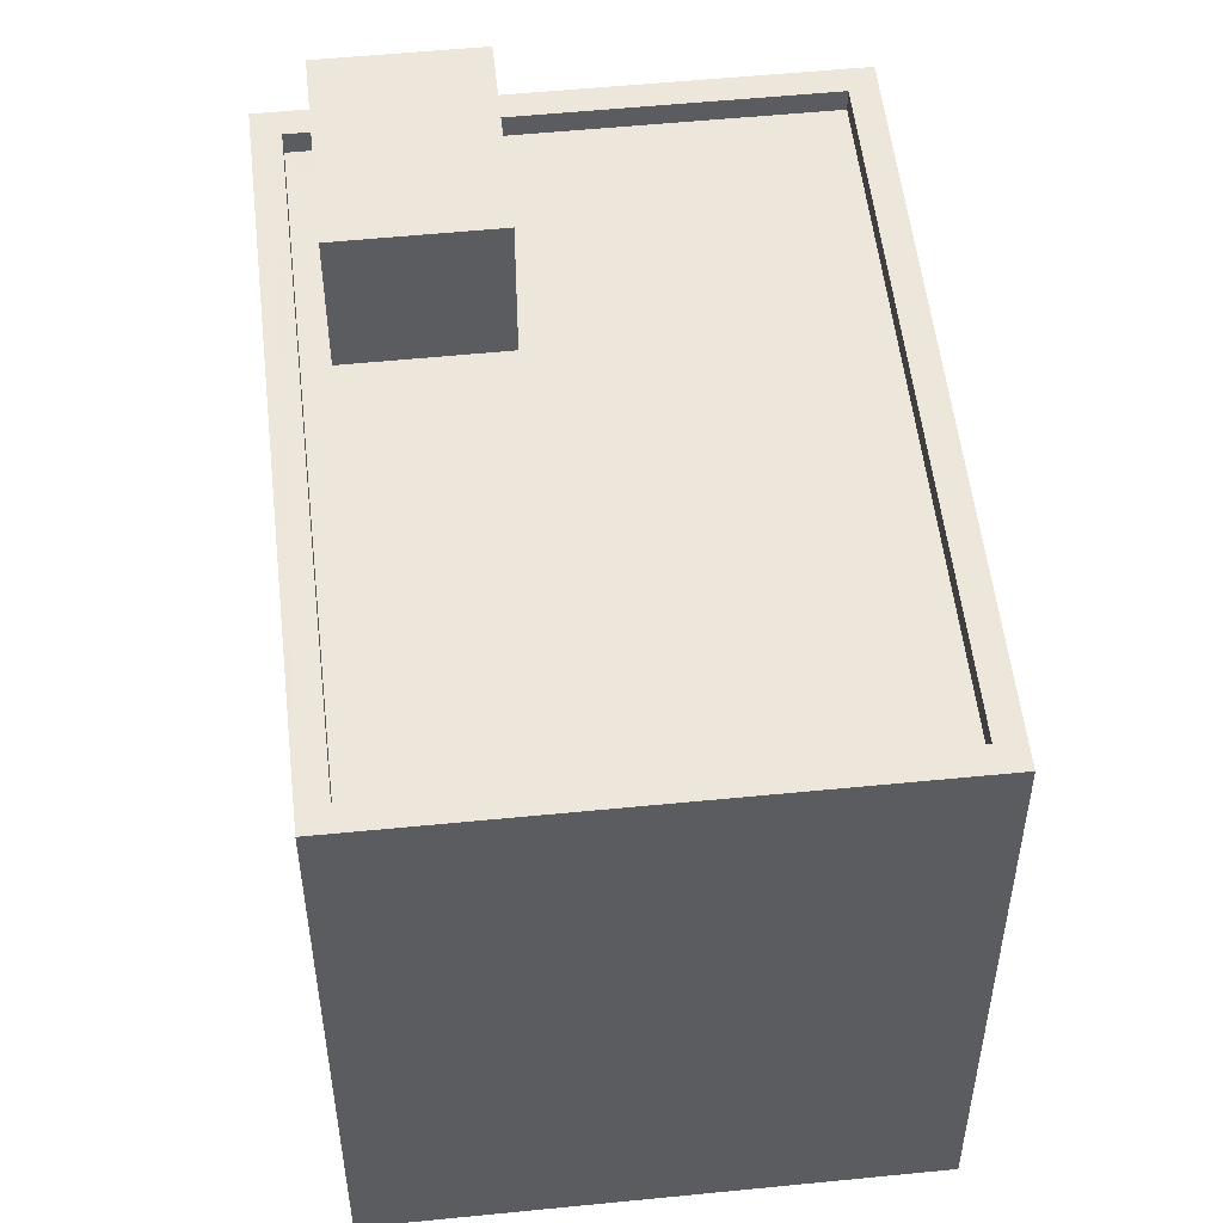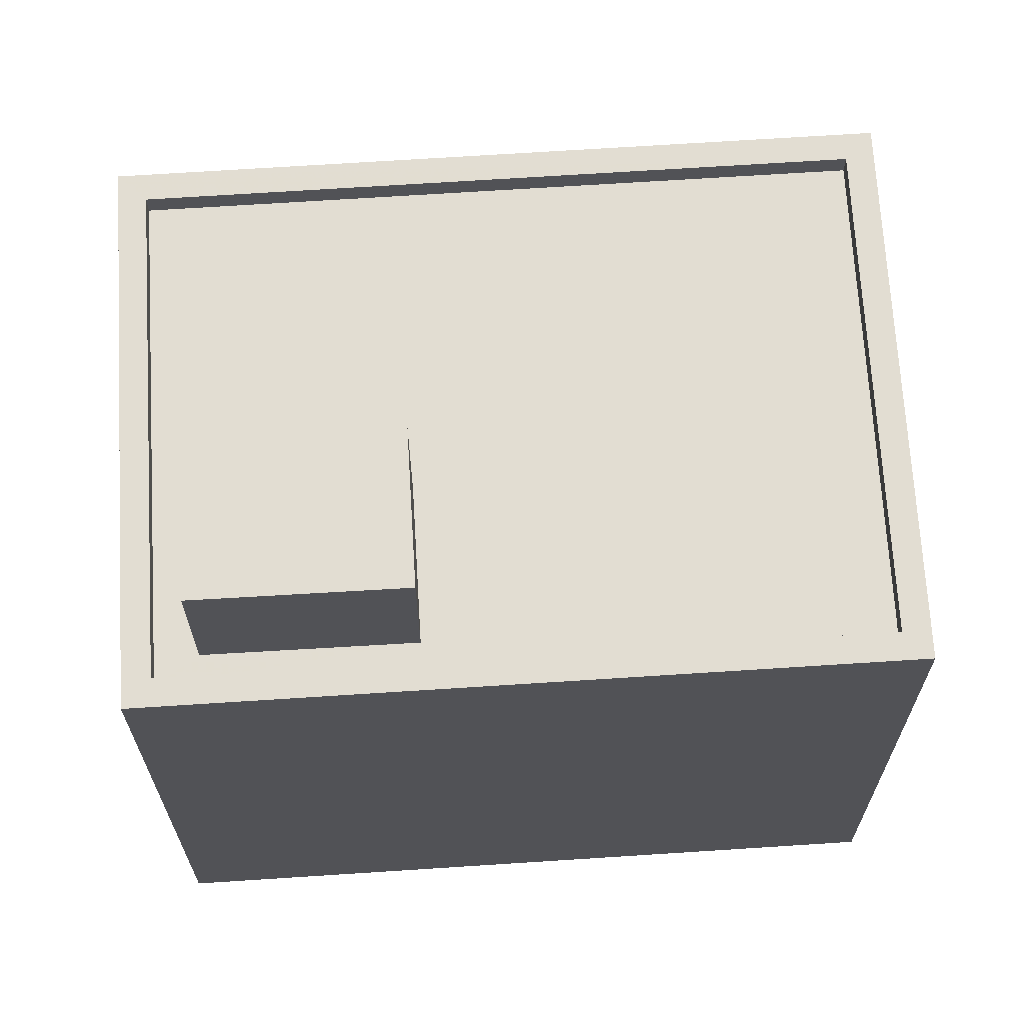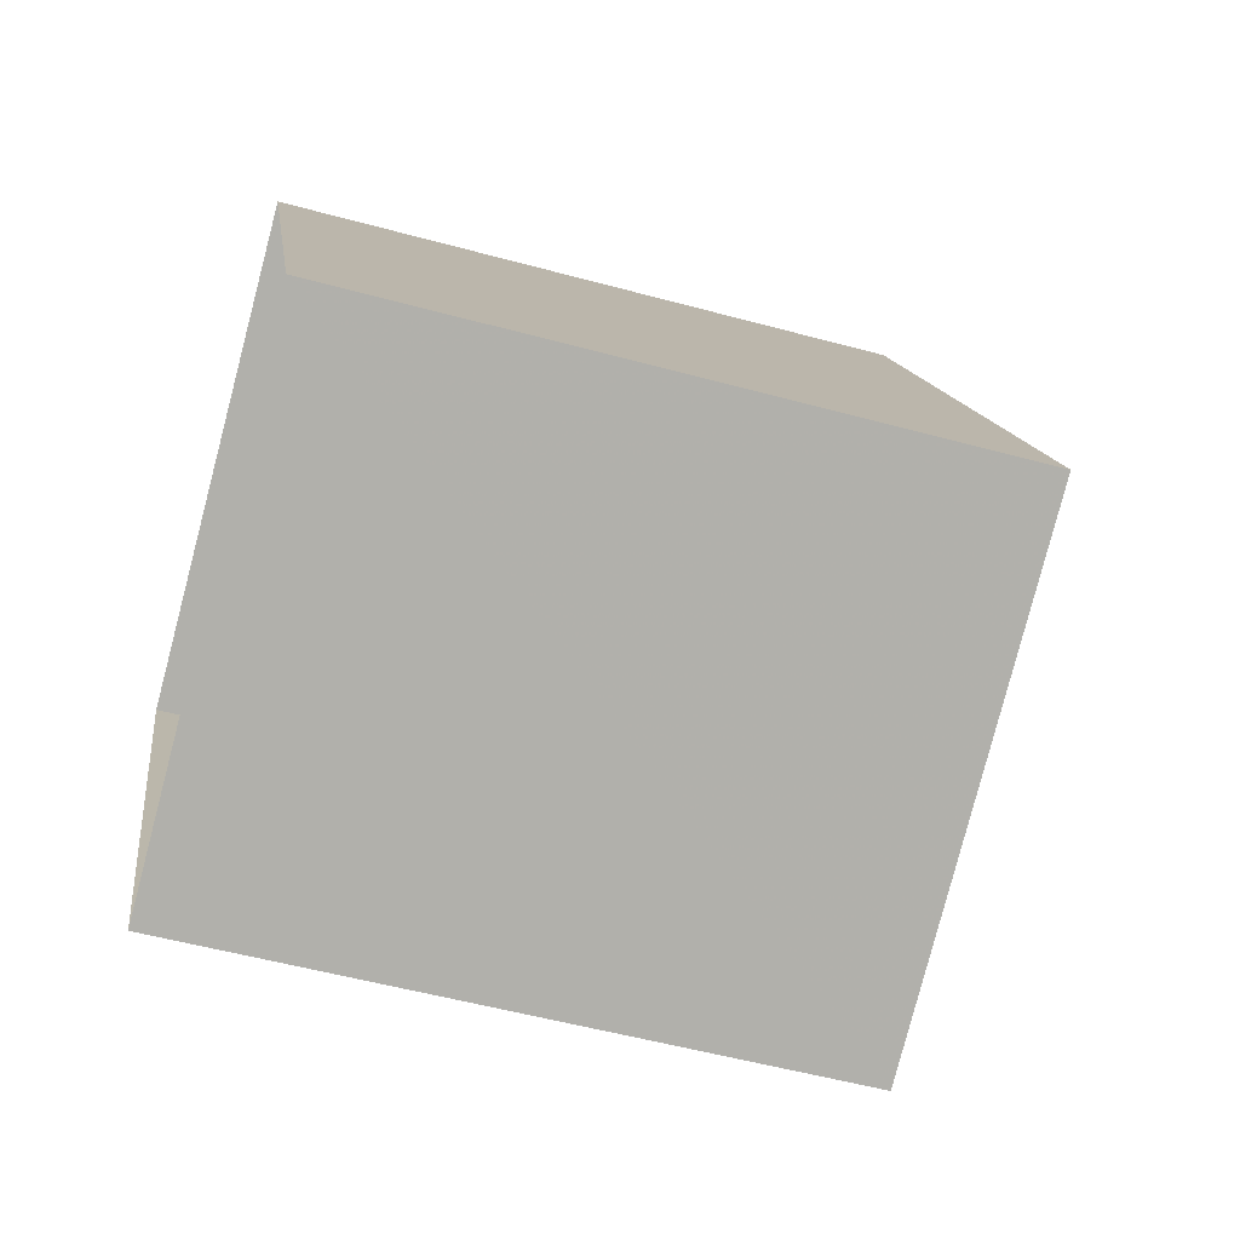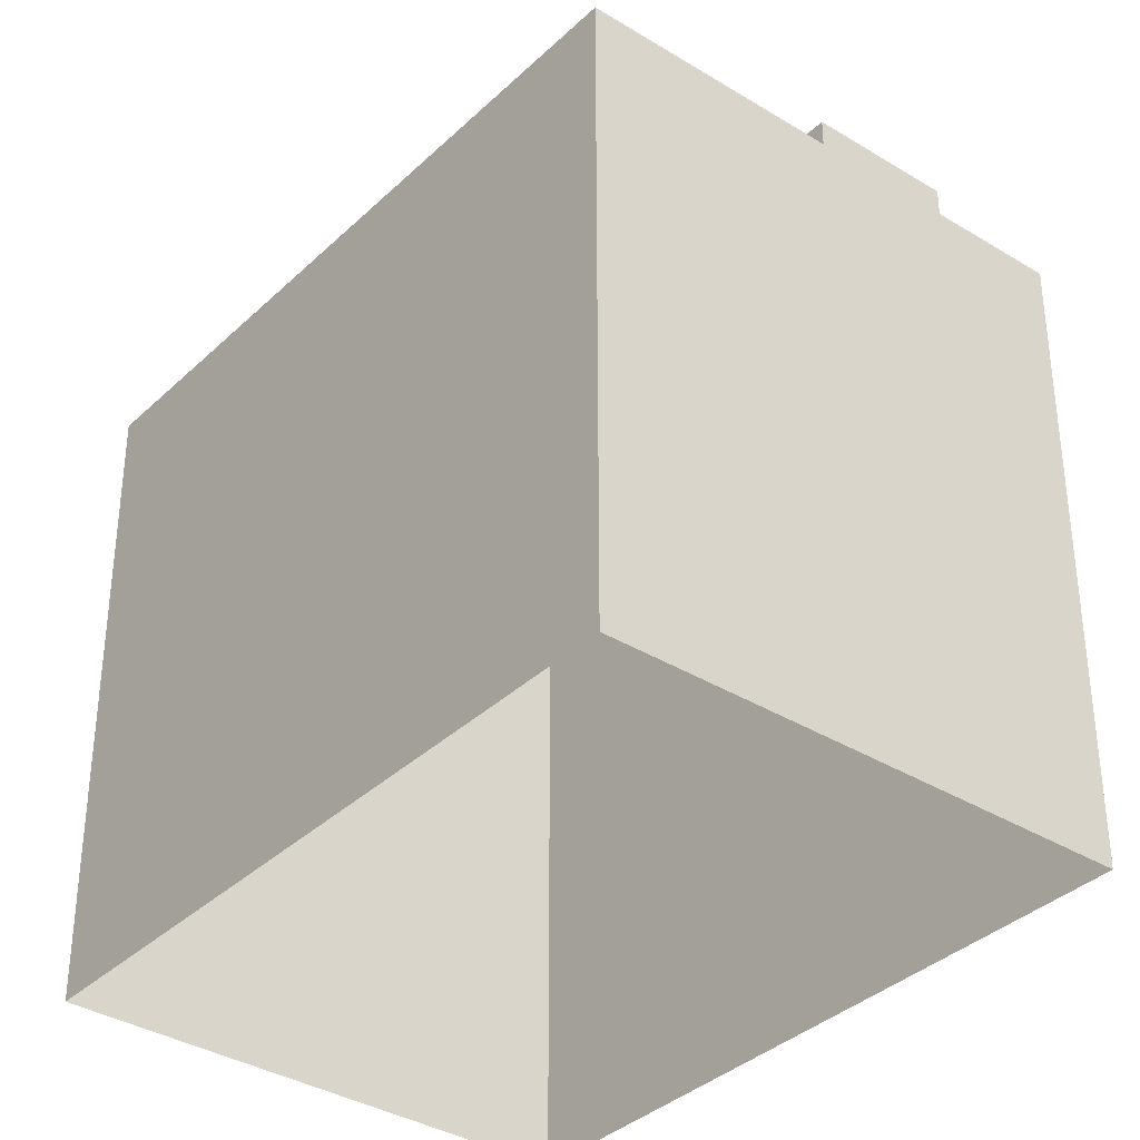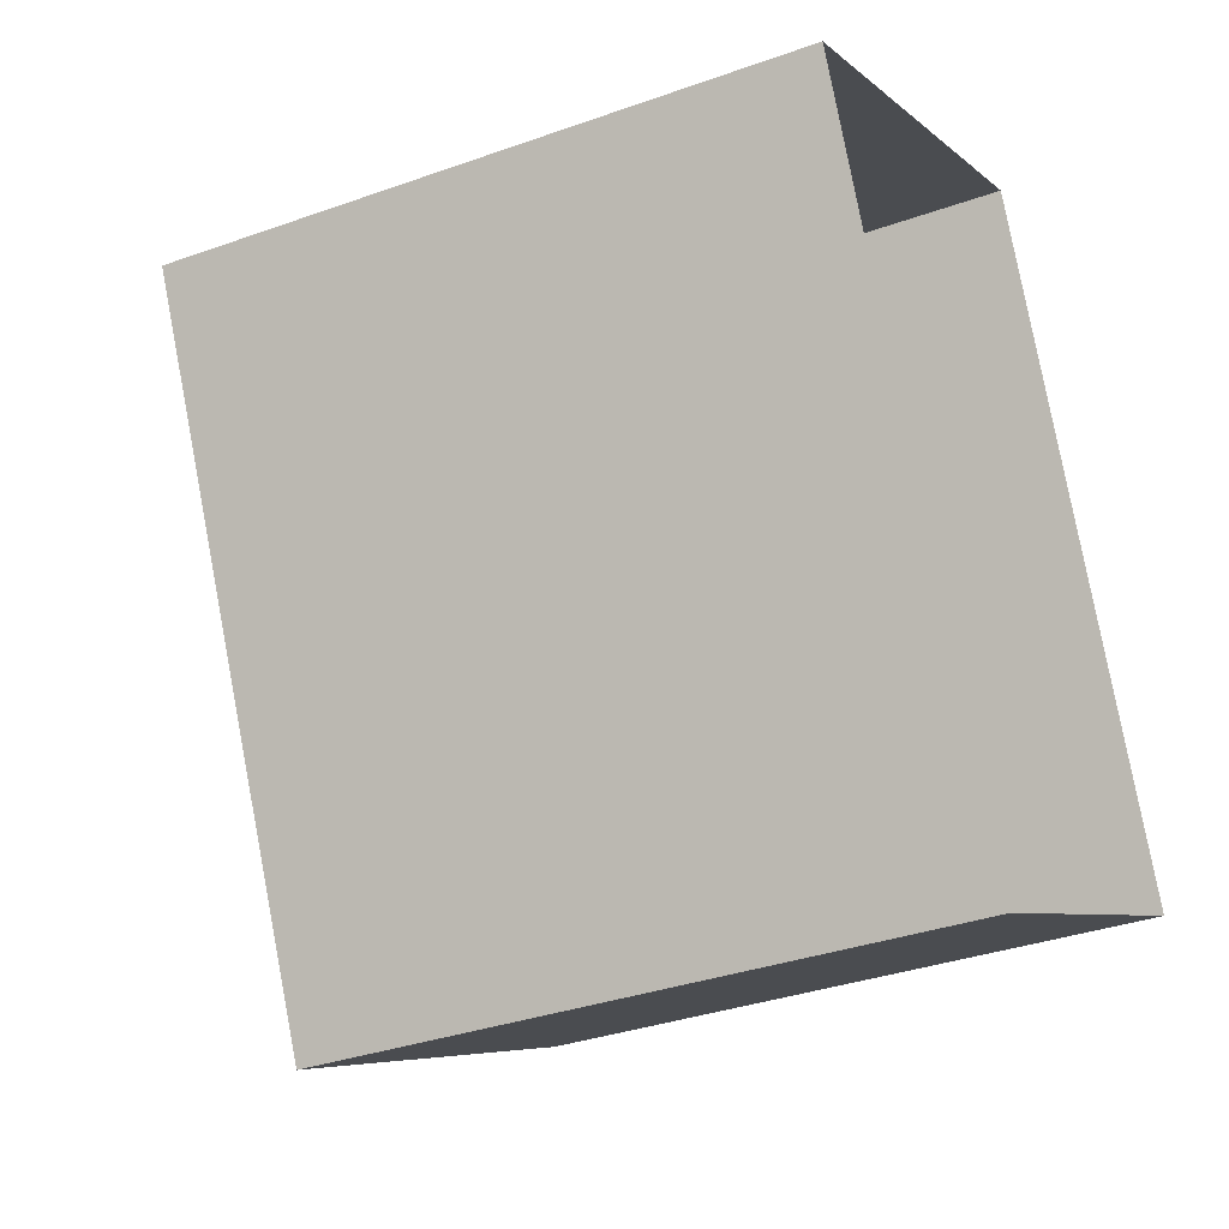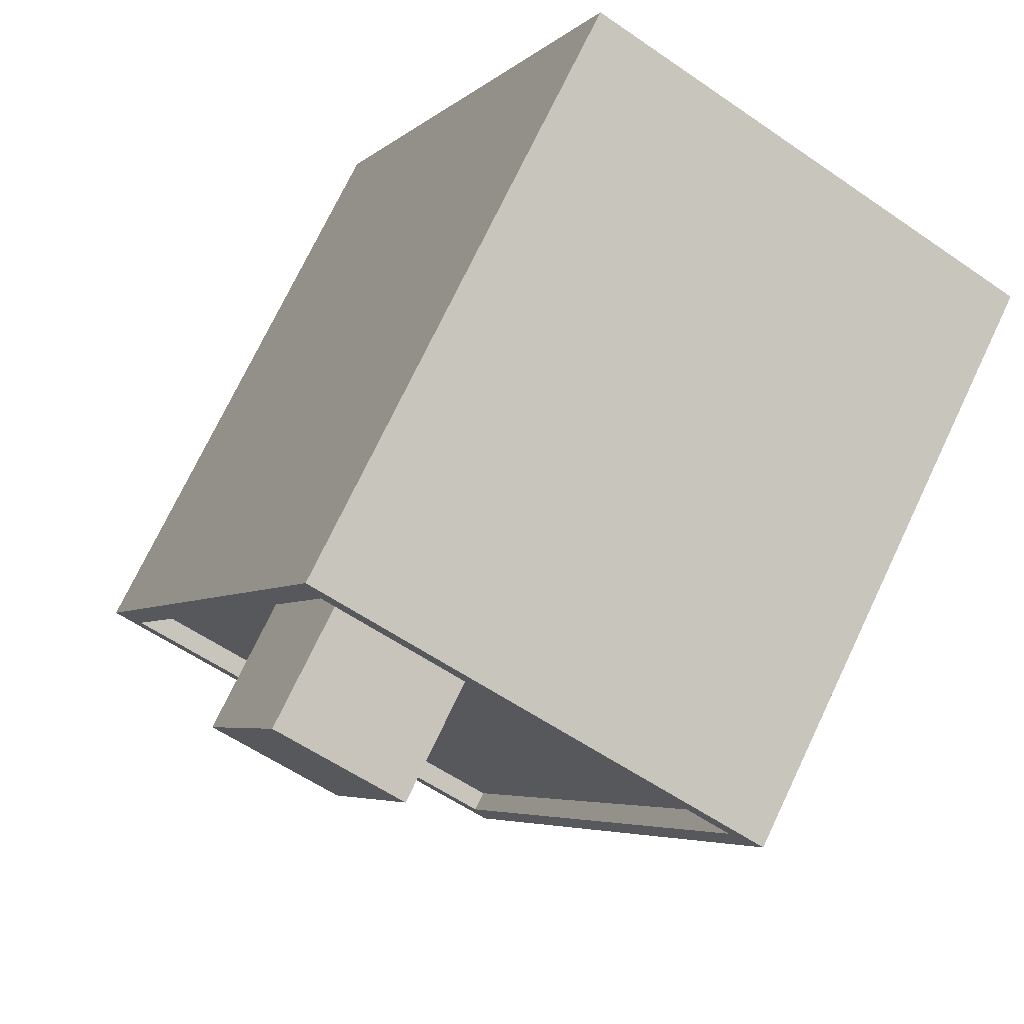
<metadata>
{"format":"obj","ext":"obj","renderer":"f3d","projection":"perspective","resolution":1024,"background":"white","views":[{"elev":53.8,"azim":-31.8,"up":"+Z"},{"elev":68.3,"azim":-119.1,"up":"+Z"},{"elev":-53.2,"azim":-106.3,"up":"+Y"},{"elev":-36.0,"azim":115.4,"up":"+Z"},{"elev":-34.2,"azim":115.8,"up":"+Y"},{"elev":73.8,"azim":25.5,"up":"+Y"}]}
</metadata>
<code>
v -1.253e+04 -3.36e+04 35.73
v -1.253e+04 -3.361e+04 35.73
v -1.254e+04 -3.361e+04 35.73
v -1.253e+04 -3.36e+04 35.73
v -1.253e+04 -3.361e+04 44.27
v -1.253e+04 -3.36e+04 44.27
v -1.253e+04 -3.36e+04 44.27
v -1.253e+04 -3.36e+04 44.27
v -1.253e+04 -3.36e+04 42.65
v -1.254e+04 -3.361e+04 42.65
v -1.253e+04 -3.36e+04 42.65
v -1.253e+04 -3.36e+04 42.65
v -1.253e+04 -3.36e+04 42.65
v -1.254e+04 -3.361e+04 42.65
v -1.253e+04 -3.361e+04 42.65
v -1.253e+04 -3.361e+04 42.65
v -1.253e+04 -3.36e+04 42.65
v -1.253e+04 -3.36e+04 42.65
v -1.253e+04 -3.36e+04 42.9
v -1.253e+04 -3.36e+04 42.9
v -1.254e+04 -3.361e+04 42.9
v -1.254e+04 -3.361e+04 42.9
v -1.253e+04 -3.361e+04 42.9
v -1.253e+04 -3.361e+04 42.9
v -1.253e+04 -3.36e+04 42.9
v -1.253e+04 -3.36e+04 42.9
f 1 2 3
f 4 1 3
f 5 6 7
f 8 5 7
f 9 10 11
f 12 9 13
f 10 14 11
f 13 9 11
f 15 16 14
f 14 16 11
f 17 18 12
f 18 16 15
f 17 12 13
f 18 17 16
f 19 20 21
f 22 19 21
f 21 23 24
f 25 20 19
f 25 24 23
f 21 24 22
f 26 25 19
f 24 25 26
f 13 7 6
f 17 13 6
f 5 17 6
f 5 16 17
f 11 16 5
f 8 11 5
f 13 11 8
f 7 13 8
f 10 22 14
f 14 24 15
f 14 22 24
f 22 10 9
f 19 22 9
f 9 12 19
f 12 18 26
f 12 26 19
f 24 18 15
f 24 26 18
f 21 4 3
f 21 20 4
f 25 1 4
f 20 25 4
f 23 2 1
f 25 23 1
f 23 3 2
f 23 21 3

</code>
